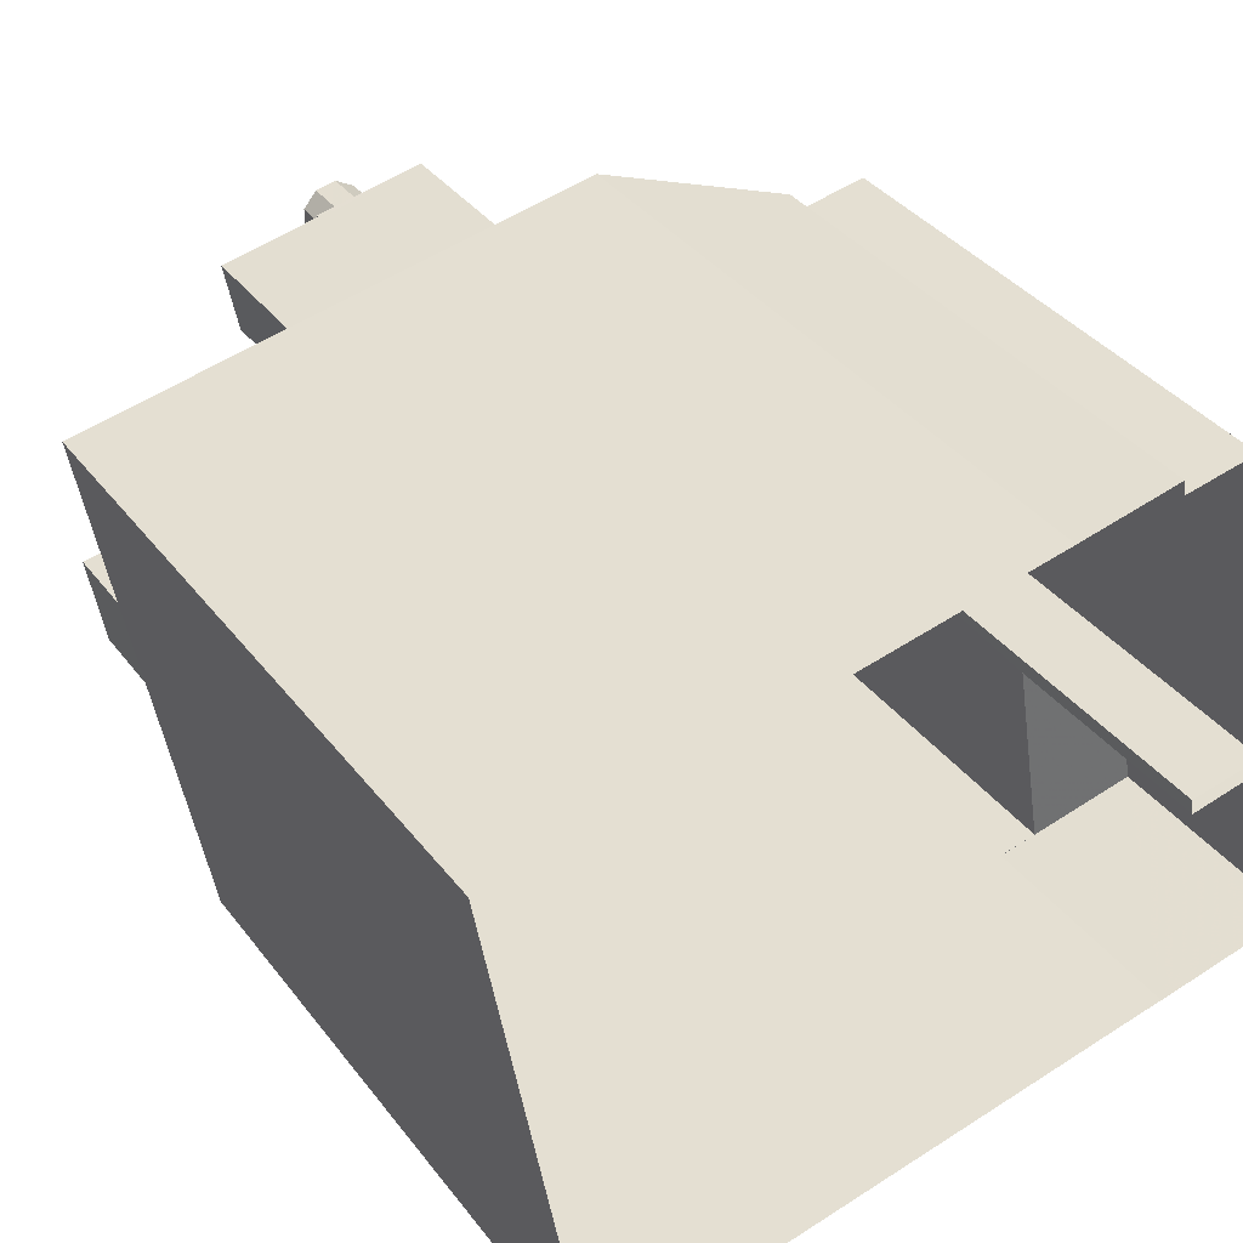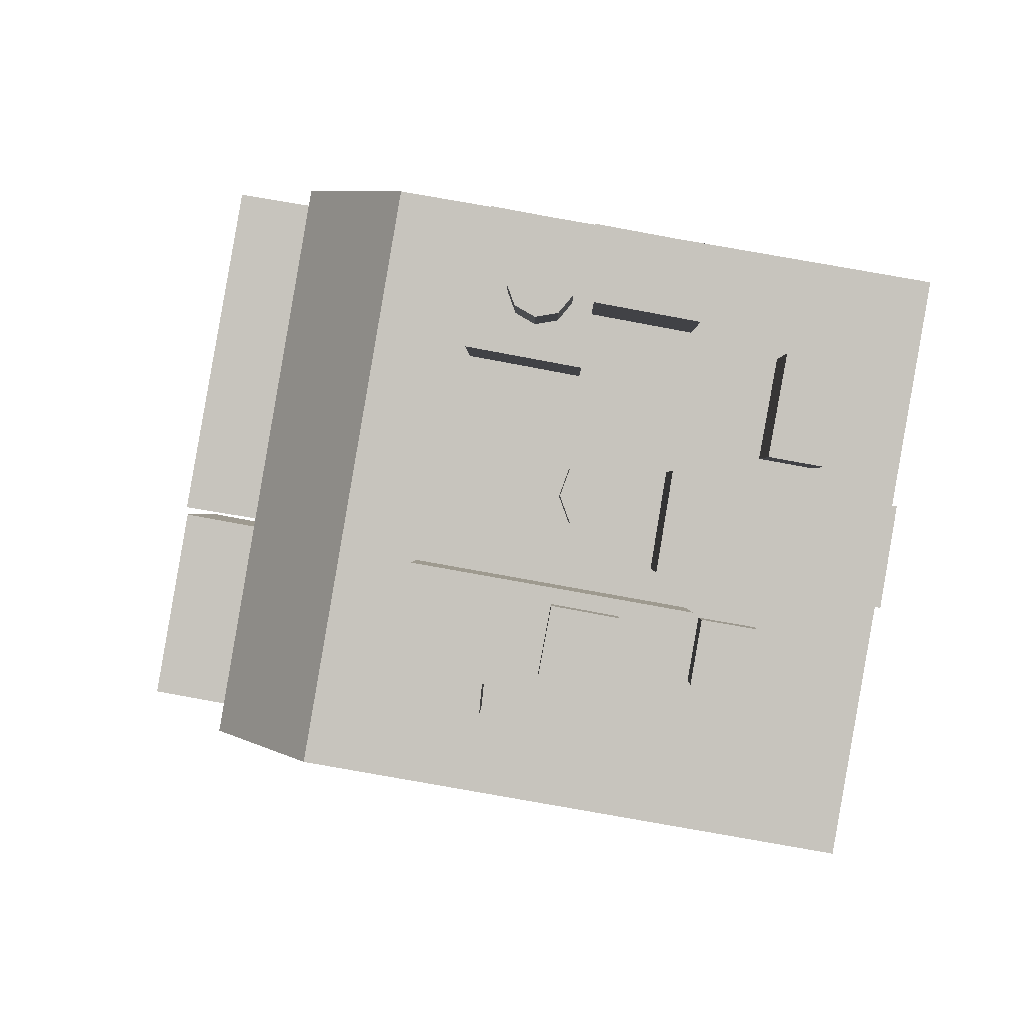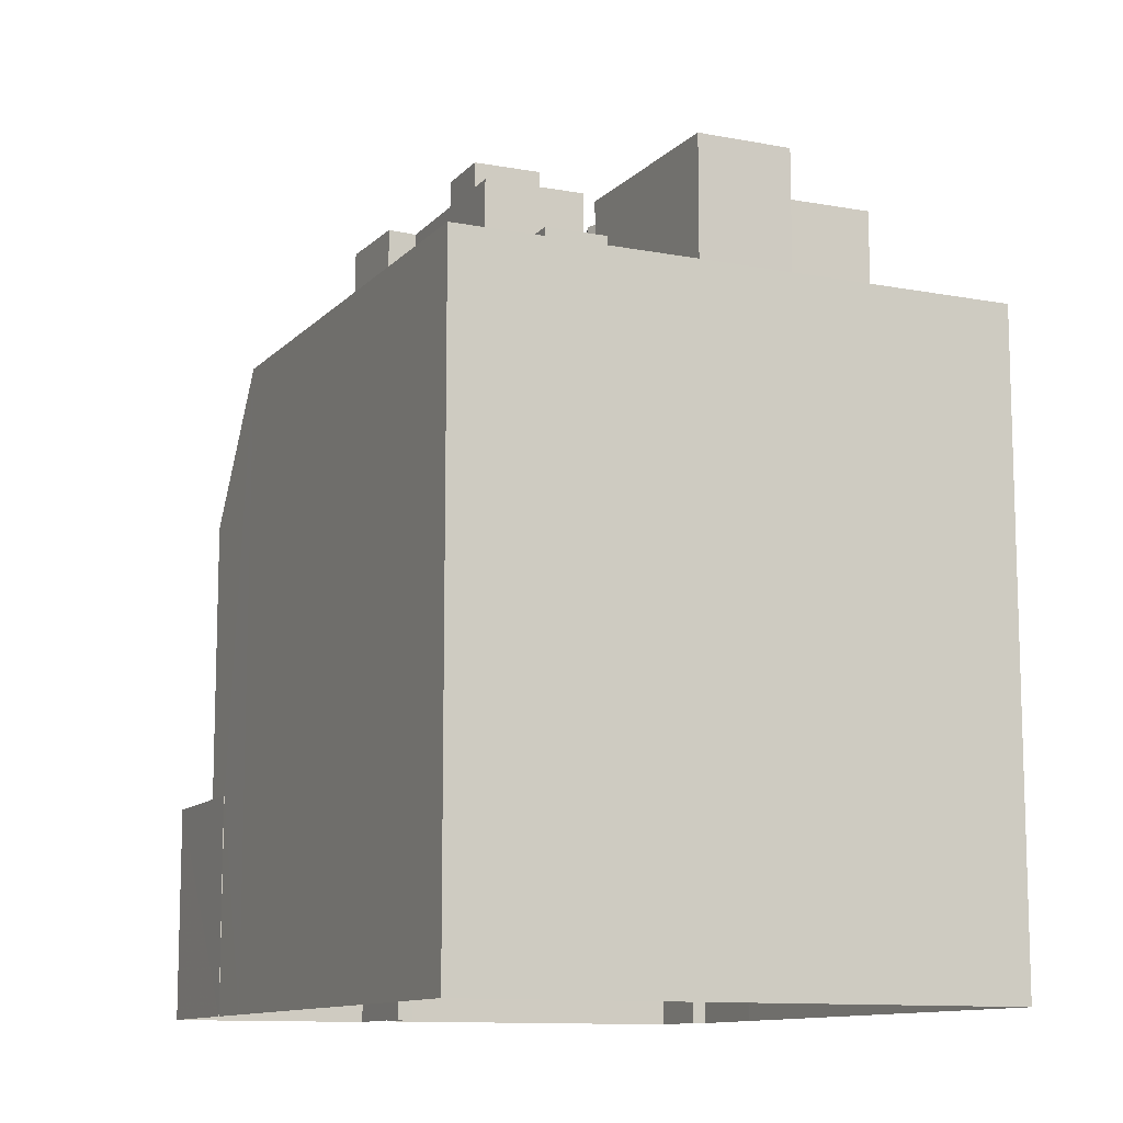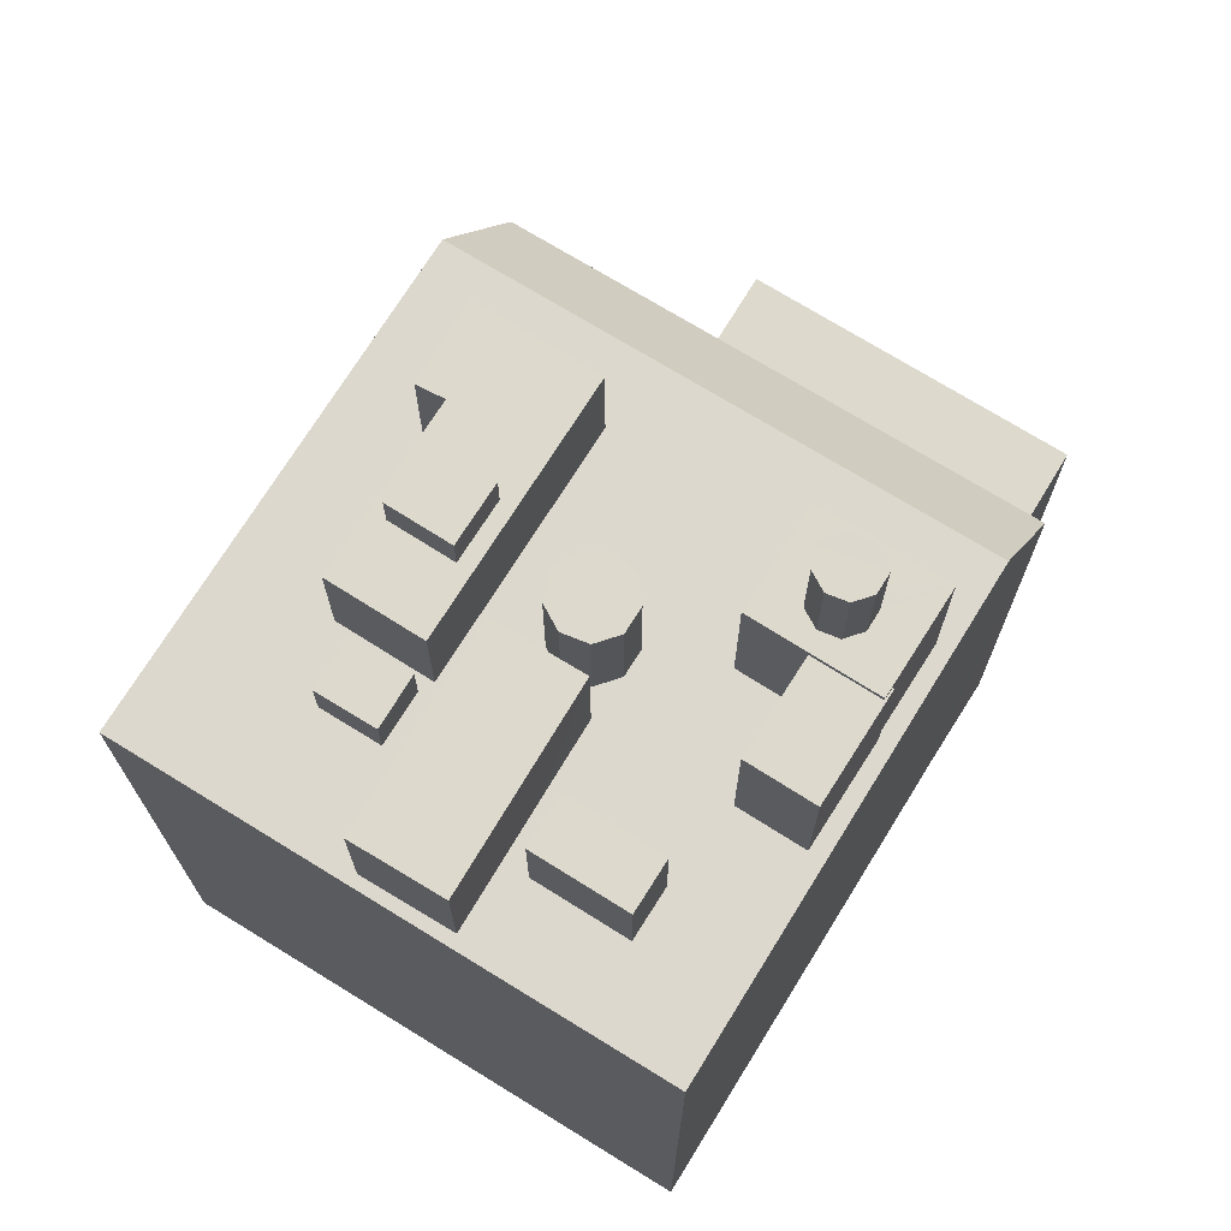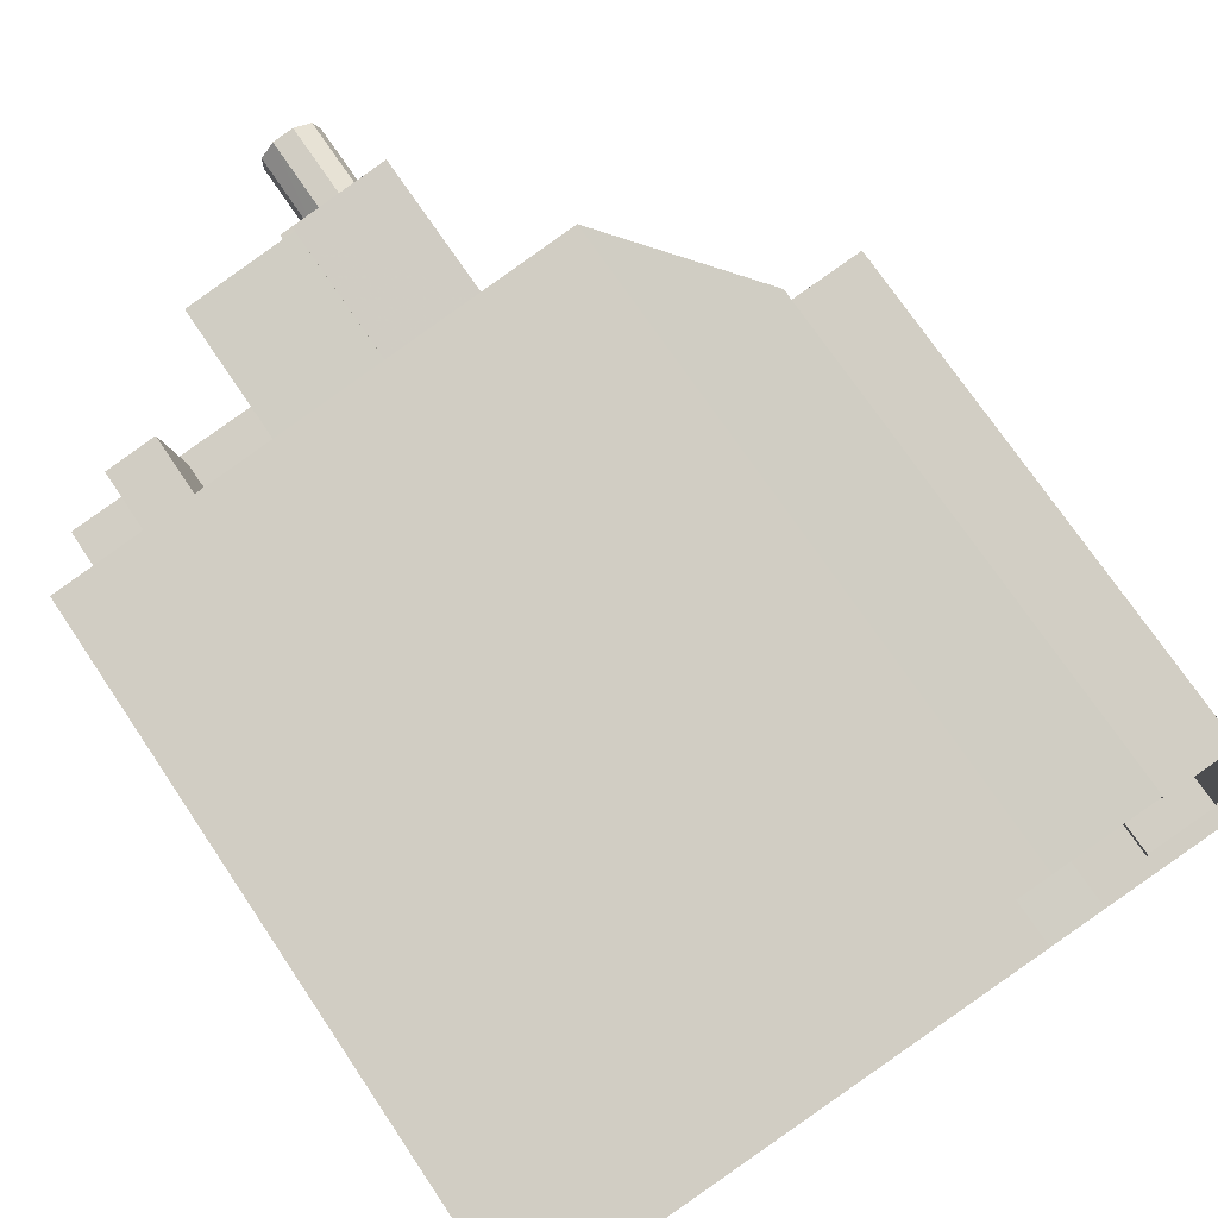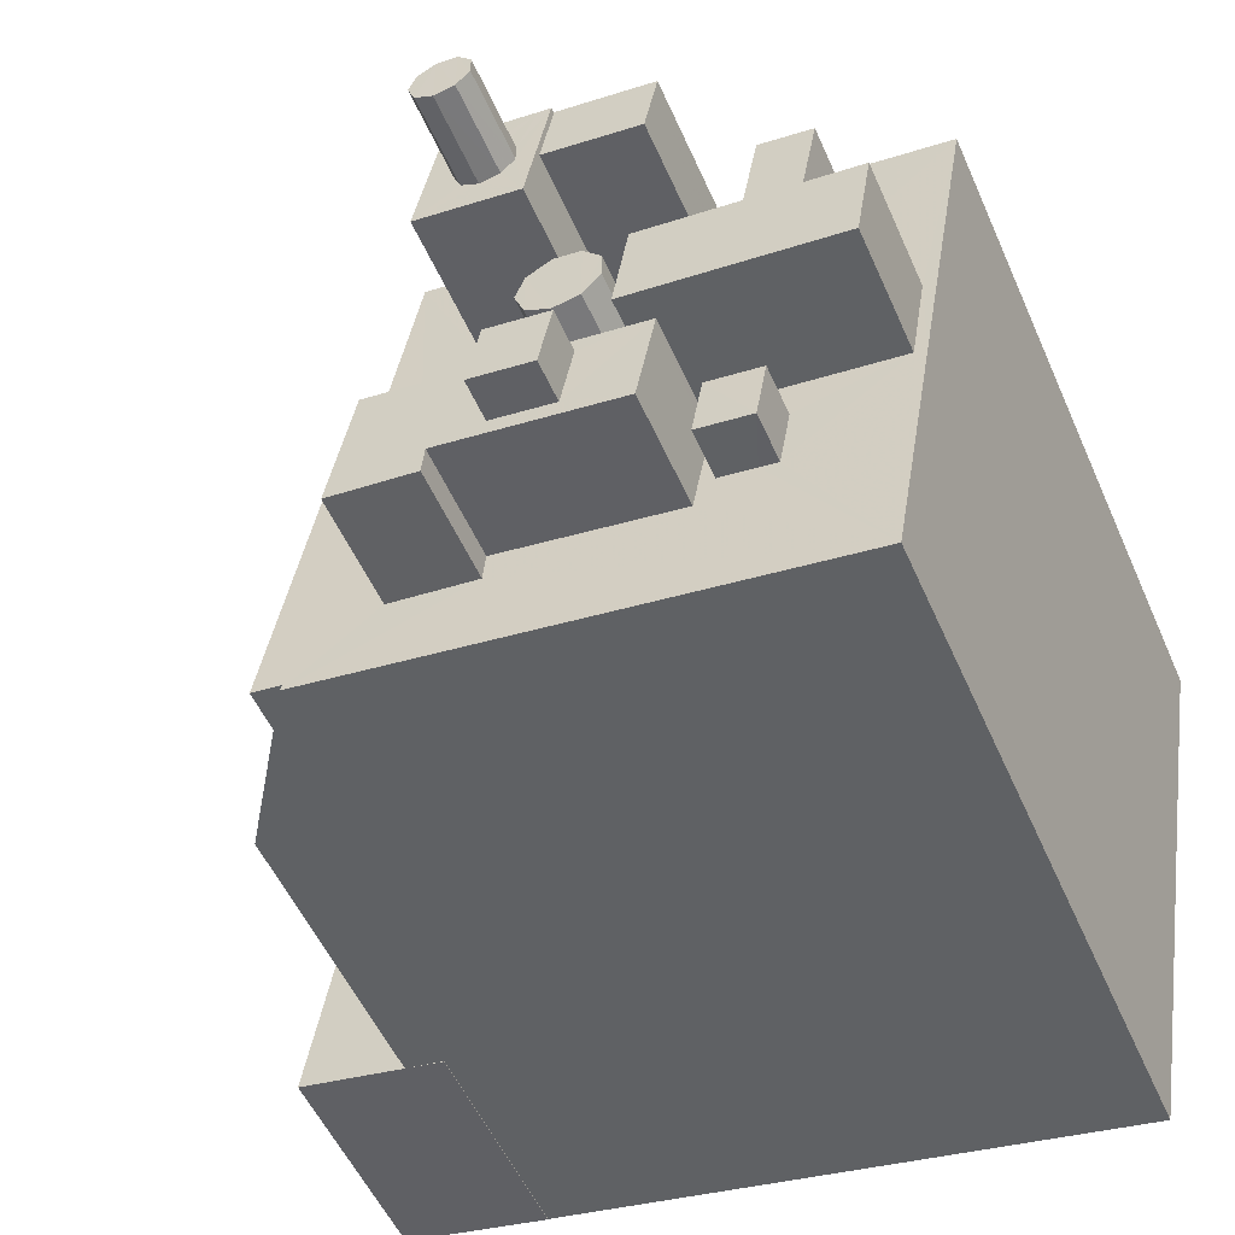
<metadata>
{"format":"obj","ext":"obj","renderer":"f3d","projection":"perspective","resolution":1024,"background":"white","views":[{"elev":37.6,"azim":147.1,"up":"+Y"},{"elev":0.2,"azim":0.6,"up":"+Y"},{"elev":-11.2,"azim":55.6,"up":"+Z"},{"elev":72.0,"azim":111.9,"up":"+Z"},{"elev":72.5,"azim":146.1,"up":"+Y"},{"elev":-53.5,"azim":23.6,"up":"+Y"}]}
</metadata>
<code>
v -1.17e+04 -3.355e+04 31.48
v -1.168e+04 -3.354e+04 31.48
v -1.169e+04 -3.356e+04 31.48
v -1.17e+04 -3.354e+04 31.48
v -1.17e+04 -3.354e+04 31.48
v -1.17e+04 -3.354e+04 31.48
v -1.17e+04 -3.355e+04 31.48
v -1.17e+04 -3.355e+04 31.48
v -1.17e+04 -3.355e+04 31.48
v -1.171e+04 -3.355e+04 31.48
v -1.17e+04 -3.354e+04 31.48
v -1.17e+04 -3.355e+04 31.48
v -1.171e+04 -3.355e+04 31.48
v -1.171e+04 -3.355e+04 31.48
v -1.17e+04 -3.355e+04 46.72
v -1.17e+04 -3.354e+04 46.72
v -1.171e+04 -3.355e+04 46.72
v -1.17e+04 -3.354e+04 46.72
v -1.171e+04 -3.355e+04 46.98
v -1.17e+04 -3.355e+04 51.49
v -1.17e+04 -3.354e+04 46.93
v -1.17e+04 -3.354e+04 51.43
v -1.169e+04 -3.356e+04 51.45
v -1.17e+04 -3.355e+04 51.47
v -1.17e+04 -3.355e+04 51.46
v -1.169e+04 -3.355e+04 51.44
v -1.169e+04 -3.355e+04 51.45
v -1.17e+04 -3.354e+04 51.43
v -1.17e+04 -3.354e+04 51.44
v -1.169e+04 -3.355e+04 51.44
v -1.17e+04 -3.354e+04 51.44
v -1.169e+04 -3.355e+04 51.44
v -1.169e+04 -3.355e+04 51.44
v -1.169e+04 -3.355e+04 51.44
v -1.169e+04 -3.355e+04 51.44
v -1.169e+04 -3.355e+04 51.44
v -1.169e+04 -3.355e+04 51.44
v -1.169e+04 -3.355e+04 51.44
v -1.169e+04 -3.355e+04 51.44
v -1.169e+04 -3.355e+04 51.45
v -1.169e+04 -3.355e+04 51.44
v -1.169e+04 -3.355e+04 51.44
v -1.17e+04 -3.355e+04 51.46
v -1.17e+04 -3.355e+04 51.47
v -1.169e+04 -3.355e+04 51.43
v -1.169e+04 -3.355e+04 51.44
v -1.169e+04 -3.355e+04 51.43
v -1.169e+04 -3.355e+04 51.44
v -1.169e+04 -3.355e+04 51.44
v -1.169e+04 -3.355e+04 51.44
v -1.169e+04 -3.355e+04 51.44
v -1.169e+04 -3.355e+04 51.42
v -1.169e+04 -3.355e+04 51.43
v -1.169e+04 -3.355e+04 51.43
v -1.169e+04 -3.355e+04 51.44
v -1.169e+04 -3.354e+04 51.41
v -1.169e+04 -3.354e+04 51.42
v -1.169e+04 -3.354e+04 51.41
v -1.169e+04 -3.354e+04 51.42
v -1.169e+04 -3.354e+04 51.42
v -1.17e+04 -3.354e+04 51.43
v -1.169e+04 -3.354e+04 51.43
v -1.169e+04 -3.355e+04 51.44
v -1.169e+04 -3.355e+04 51.44
v -1.169e+04 -3.354e+04 51.43
v -1.169e+04 -3.355e+04 51.44
v -1.169e+04 -3.354e+04 51.42
v -1.169e+04 -3.354e+04 51.41
v -1.168e+04 -3.354e+04 51.4
v -1.169e+04 -3.355e+04 51.42
v -1.169e+04 -3.355e+04 51.42
v -1.171e+04 -3.355e+04 38.25
v -1.171e+04 -3.355e+04 38.25
v -1.17e+04 -3.355e+04 38.25
v -1.171e+04 -3.355e+04 38.25
v -1.17e+04 -3.355e+04 38.25
v -1.17e+04 -3.355e+04 38.25
v -1.169e+04 -3.355e+04 52.95
v -1.169e+04 -3.355e+04 52.95
v -1.169e+04 -3.355e+04 52.95
v -1.169e+04 -3.355e+04 52.95
v -1.169e+04 -3.355e+04 54.51
v -1.169e+04 -3.354e+04 54.52
v -1.169e+04 -3.354e+04 54.52
v -1.169e+04 -3.355e+04 54.51
v -1.17e+04 -3.354e+04 56.02
v -1.17e+04 -3.354e+04 56.02
v -1.17e+04 -3.354e+04 56.02
v -1.169e+04 -3.354e+04 56.02
v -1.17e+04 -3.354e+04 56.02
v -1.169e+04 -3.354e+04 56.02
v -1.169e+04 -3.354e+04 56.02
v -1.169e+04 -3.354e+04 56.02
v -1.169e+04 -3.354e+04 56.02
v -1.169e+04 -3.354e+04 56.02
v -1.17e+04 -3.354e+04 56.02
v -1.17e+04 -3.354e+04 56.02
v -1.17e+04 -3.354e+04 56.02
v -1.17e+04 -3.354e+04 56.02
v -1.169e+04 -3.354e+04 56.02
v -1.169e+04 -3.354e+04 58.82
v -1.169e+04 -3.354e+04 58.82
v -1.17e+04 -3.354e+04 58.82
v -1.169e+04 -3.354e+04 58.82
v -1.169e+04 -3.354e+04 58.82
v -1.17e+04 -3.354e+04 58.82
v -1.17e+04 -3.354e+04 58.82
v -1.17e+04 -3.354e+04 58.82
v -1.17e+04 -3.354e+04 58.82
v -1.169e+04 -3.354e+04 55.85
v -1.169e+04 -3.354e+04 55.85
v -1.169e+04 -3.354e+04 55.86
v -1.169e+04 -3.354e+04 55.85
v -1.169e+04 -3.354e+04 55.85
v -1.169e+04 -3.354e+04 55.85
v -1.169e+04 -3.355e+04 55.03
v -1.169e+04 -3.355e+04 55.03
v -1.169e+04 -3.355e+04 55.03
v -1.169e+04 -3.355e+04 55.03
v -1.169e+04 -3.355e+04 55.03
v -1.169e+04 -3.355e+04 55.03
v -1.169e+04 -3.355e+04 55.03
v -1.169e+04 -3.355e+04 55.03
v -1.169e+04 -3.355e+04 55.03
v -1.17e+04 -3.355e+04 54.91
v -1.17e+04 -3.355e+04 54.91
v -1.17e+04 -3.355e+04 54.91
v -1.17e+04 -3.355e+04 54.91
v -1.169e+04 -3.355e+04 54.91
v -1.169e+04 -3.355e+04 54.91
v -1.17e+04 -3.355e+04 54.91
v -1.17e+04 -3.355e+04 54.91
v -1.169e+04 -3.355e+04 54.91
v -1.169e+04 -3.355e+04 54.91
v -1.169e+04 -3.355e+04 54.91
v -1.169e+04 -3.355e+04 54.91
v -1.169e+04 -3.355e+04 56.16
v -1.169e+04 -3.355e+04 56.16
v -1.169e+04 -3.355e+04 56.16
v -1.17e+04 -3.355e+04 56.16
v -1.169e+04 -3.355e+04 55.18
v -1.169e+04 -3.355e+04 55.18
v -1.169e+04 -3.355e+04 55.18
v -1.169e+04 -3.355e+04 55.18
f 1 2 3
f 4 5 6
f 5 2 1
f 1 3 7
f 8 9 10
f 6 1 11
f 12 7 8
f 13 12 10
f 11 1 14
f 12 1 7
f 6 5 1
f 12 8 10
f 15 16 17
f 15 18 16
f 19 20 21
f 20 22 21
f 20 23 24
f 22 20 25
f 23 26 27
f 28 22 29
f 30 31 32
f 33 34 35
f 31 29 36
f 35 37 38
f 39 40 41
f 26 40 27
f 42 25 37
f 34 37 35
f 27 40 39
f 36 25 42
f 24 27 43
f 32 31 36
f 37 25 38
f 20 44 25
f 20 24 44
f 24 23 27
f 22 25 29
f 29 25 36
f 23 45 46
f 23 46 26
f 45 47 46
f 48 47 49
f 38 49 35
f 39 41 50
f 38 51 49
f 39 50 51
f 46 47 48
f 50 48 51
f 51 48 49
f 52 53 54
f 49 53 55
f 55 35 49
f 56 22 57
f 56 58 59
f 59 60 52
f 55 33 35
f 61 22 28
f 62 31 30
f 55 53 63
f 53 64 63
f 62 60 65
f 30 66 62
f 66 64 62
f 67 57 61
f 58 60 59
f 56 57 58
f 52 60 53
f 57 22 61
f 53 60 64
f 64 60 62
f 68 56 59
f 56 68 69
f 69 70 45
f 54 71 52
f 45 70 47
f 68 71 70
f 70 71 54
f 69 68 70
f 72 73 74
f 75 76 77
f 74 73 75
f 73 76 75
f 78 79 80
f 81 78 80
f 82 83 84
f 82 85 83
f 86 87 88
f 89 86 90
f 86 88 90
f 89 90 91
f 92 89 93
f 92 94 95
f 96 87 97
f 87 98 88
f 99 97 95
f 99 96 97
f 100 99 95
f 96 98 87
f 93 89 91
f 94 100 95
f 92 93 94
f 101 102 103
f 104 105 102
f 103 106 107
f 106 108 107
f 104 102 101
f 101 103 109
f 109 103 107
f 110 111 112
f 112 111 113
f 110 114 111
f 113 111 115
f 116 117 118
f 119 117 116
f 118 120 121
f 122 119 116
f 120 123 124
f 116 118 121
f 121 120 124
f 125 126 127
f 127 126 128
f 129 128 130
f 126 131 132
f 130 126 132
f 128 126 130
f 131 133 134
f 135 129 130
f 129 135 136
f 133 136 134
f 132 131 134
f 134 136 135
f 137 138 139
f 137 140 138
f 141 142 143
f 141 144 142
f 1 17 14
f 1 15 17
f 17 11 14
f 17 16 11
f 6 11 16
f 18 6 16
f 75 19 74
f 1 12 74
f 15 19 21
f 1 74 15
f 6 18 4
f 4 18 21
f 18 15 21
f 74 19 15
f 19 77 20
f 20 77 7
f 19 75 77
f 7 77 8
f 21 22 5
f 4 21 5
f 69 2 56
f 56 5 22
f 56 2 5
f 45 3 2
f 2 69 45
f 23 3 45
f 23 7 3
f 23 20 7
f 9 73 10
f 9 76 73
f 73 13 10
f 73 72 13
f 72 12 13
f 72 74 12
f 77 76 9
f 8 77 9
f 50 80 79
f 48 50 79
f 46 79 78
f 46 48 79
f 78 81 26
f 78 26 46
f 81 40 26
f 50 41 80
f 80 41 81
f 41 40 81
f 59 84 83
f 68 59 83
f 71 83 85
f 71 68 83
f 52 85 82
f 52 71 85
f 52 82 84
f 59 52 84
f 89 92 114
f 89 114 86
f 86 114 61
f 92 111 114
f 61 114 67
f 111 92 115
f 65 115 62
f 62 115 95
f 115 92 95
f 95 97 31
f 95 31 62
f 97 29 31
f 86 61 87
f 61 28 87
f 87 28 97
f 28 29 97
f 91 103 102
f 91 90 103
f 93 102 105
f 93 91 102
f 93 105 104
f 94 93 104
f 94 104 101
f 100 94 101
f 100 101 109
f 99 100 109
f 96 109 107
f 96 99 109
f 98 107 108
f 98 96 107
f 88 108 106
f 88 98 108
f 90 106 103
f 90 88 106
f 67 110 57
f 67 114 110
f 112 57 110
f 112 58 57
f 60 112 113
f 60 58 112
f 65 60 113
f 115 65 113
f 66 118 117
f 64 66 117
f 63 117 119
f 63 64 117
f 55 119 122
f 55 63 119
f 122 116 33
f 122 33 55
f 116 34 33
f 37 116 121
f 37 34 116
f 42 121 124
f 42 37 121
f 42 124 123
f 36 42 123
f 36 123 120
f 32 36 120
f 66 30 118
f 118 30 120
f 30 32 120
f 24 126 125
f 24 43 126
f 125 44 24
f 125 127 44
f 44 128 25
f 44 127 128
f 129 38 25
f 25 128 129
f 136 51 38
f 129 136 38
f 27 39 133
f 133 39 136
f 39 51 136
f 133 131 27
f 27 131 43
f 131 126 43
f 135 130 137
f 139 135 137
f 138 135 139
f 138 134 135
f 140 134 138
f 140 132 134
f 130 132 140
f 137 130 140
f 49 143 142
f 53 49 142
f 142 144 54
f 142 54 53
f 144 70 54
f 47 144 141
f 47 70 144
f 49 141 143
f 49 47 141

</code>
